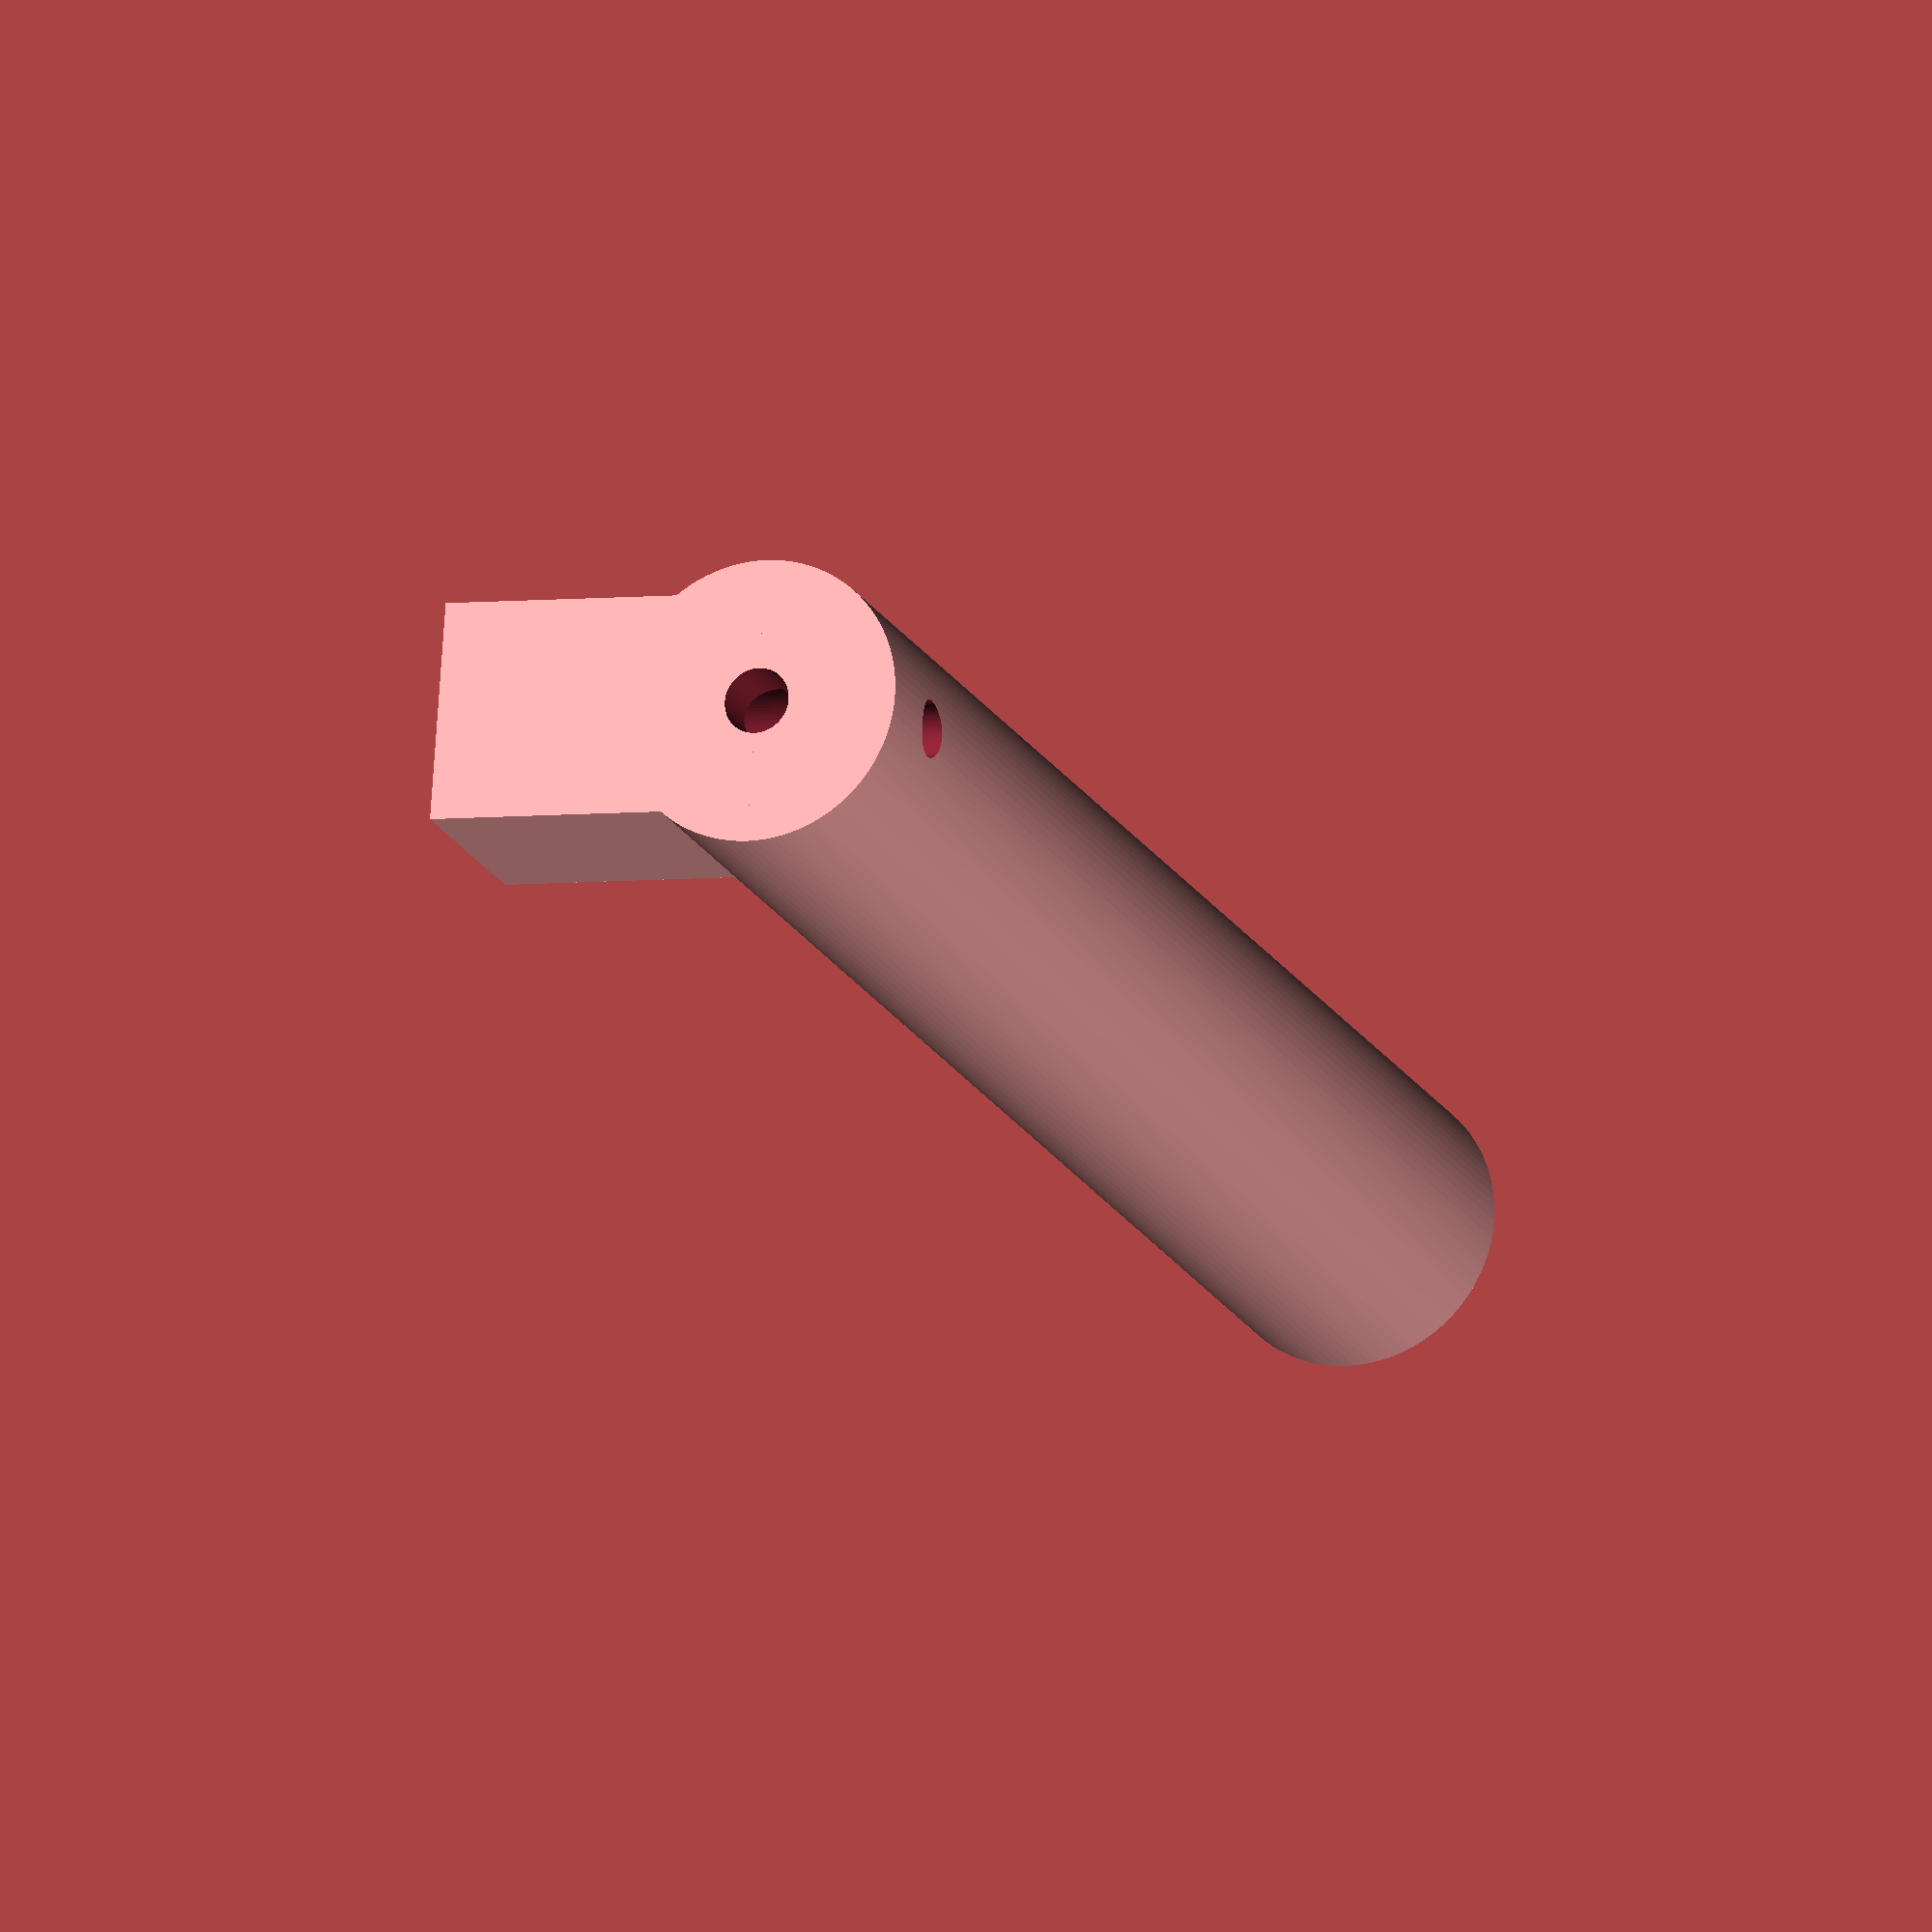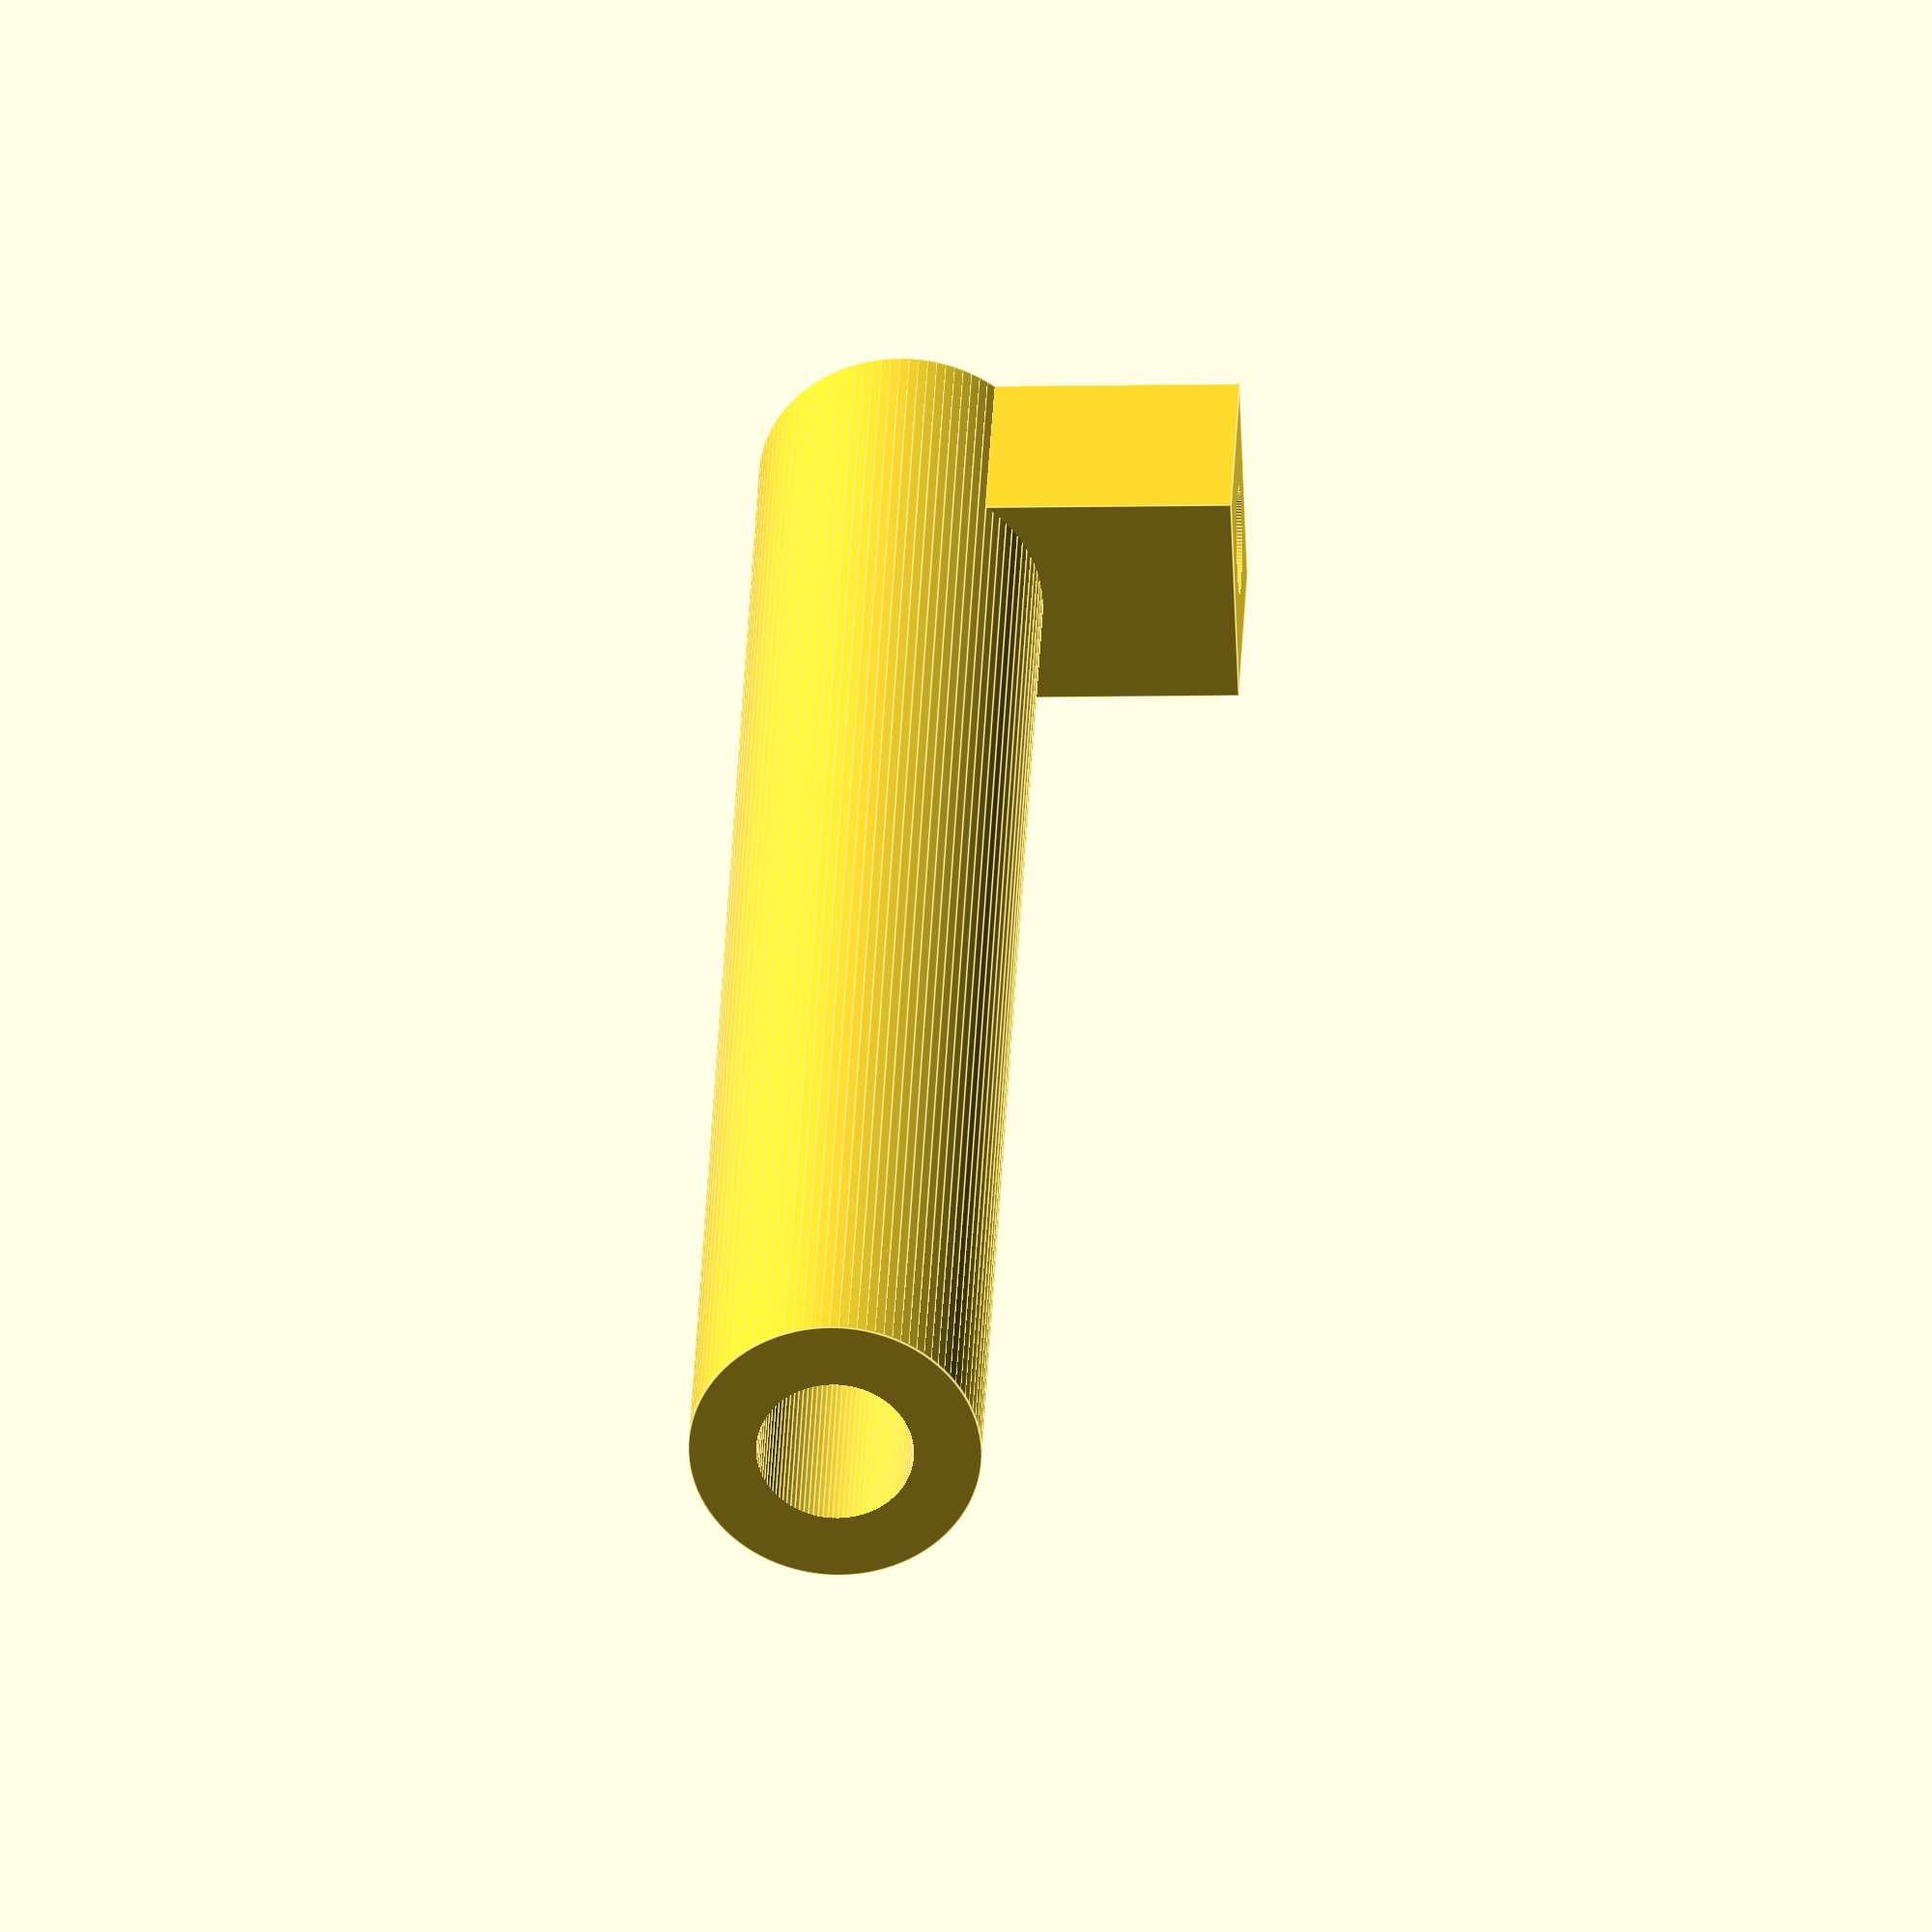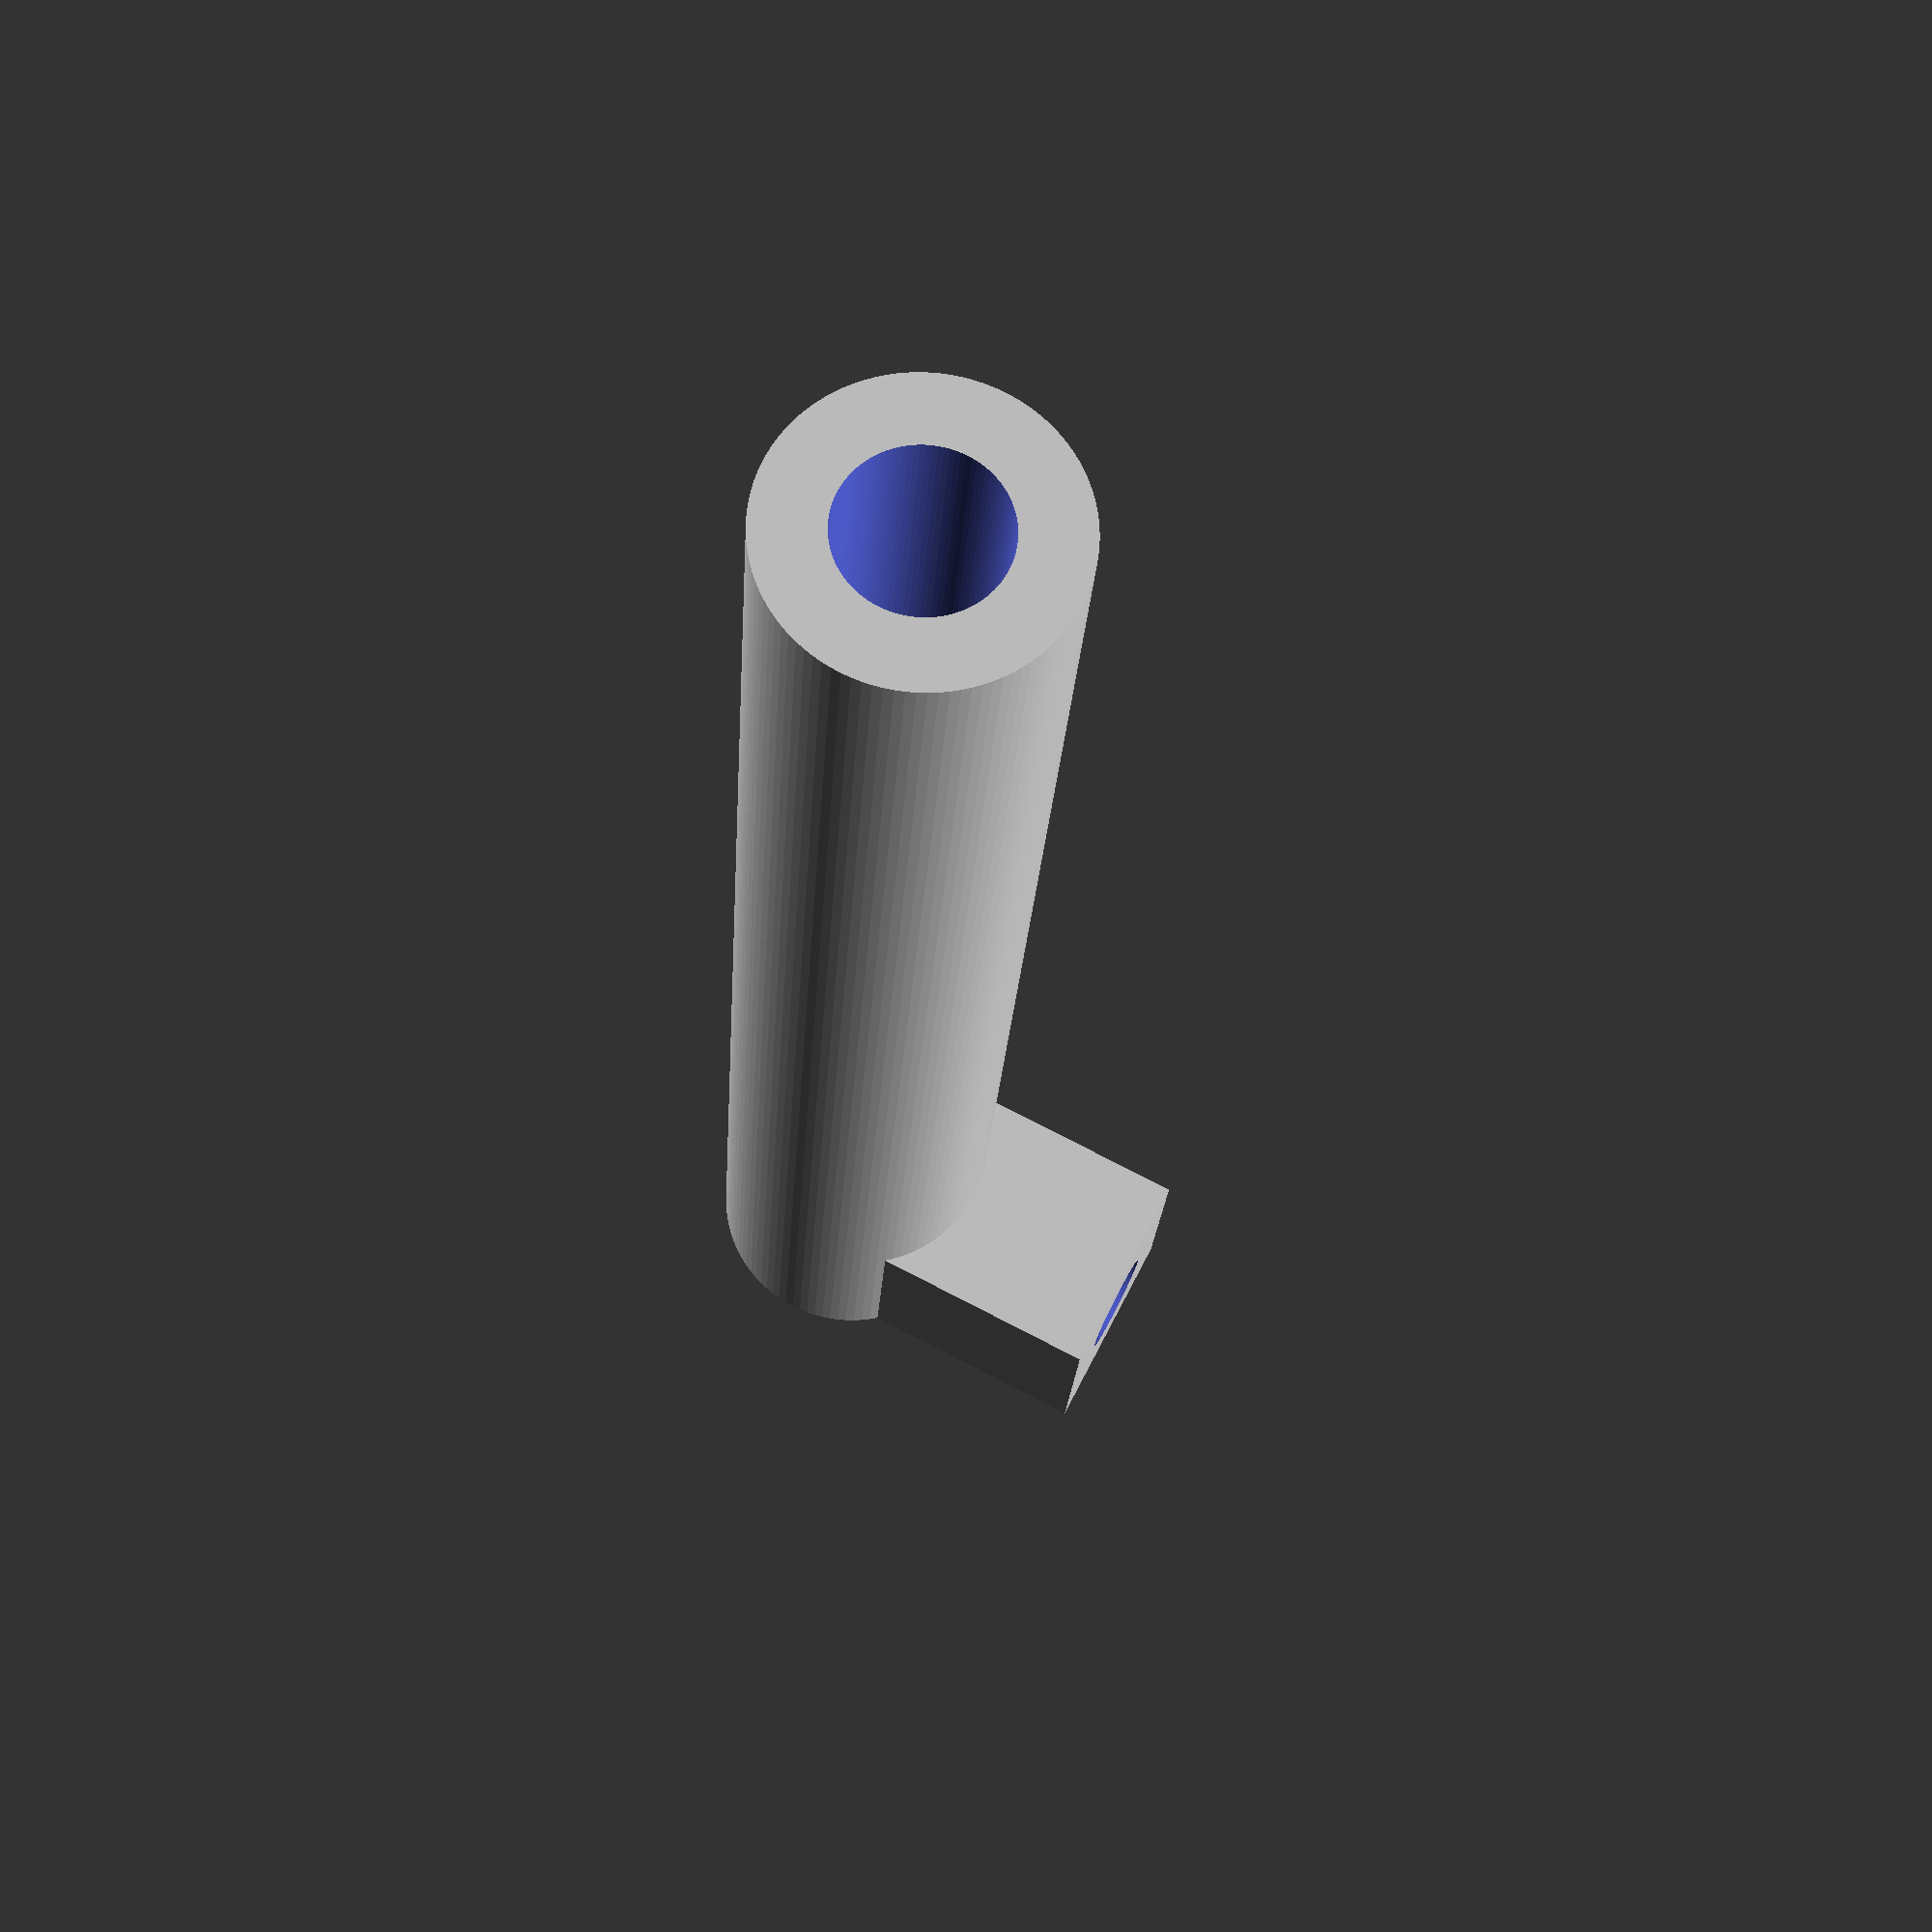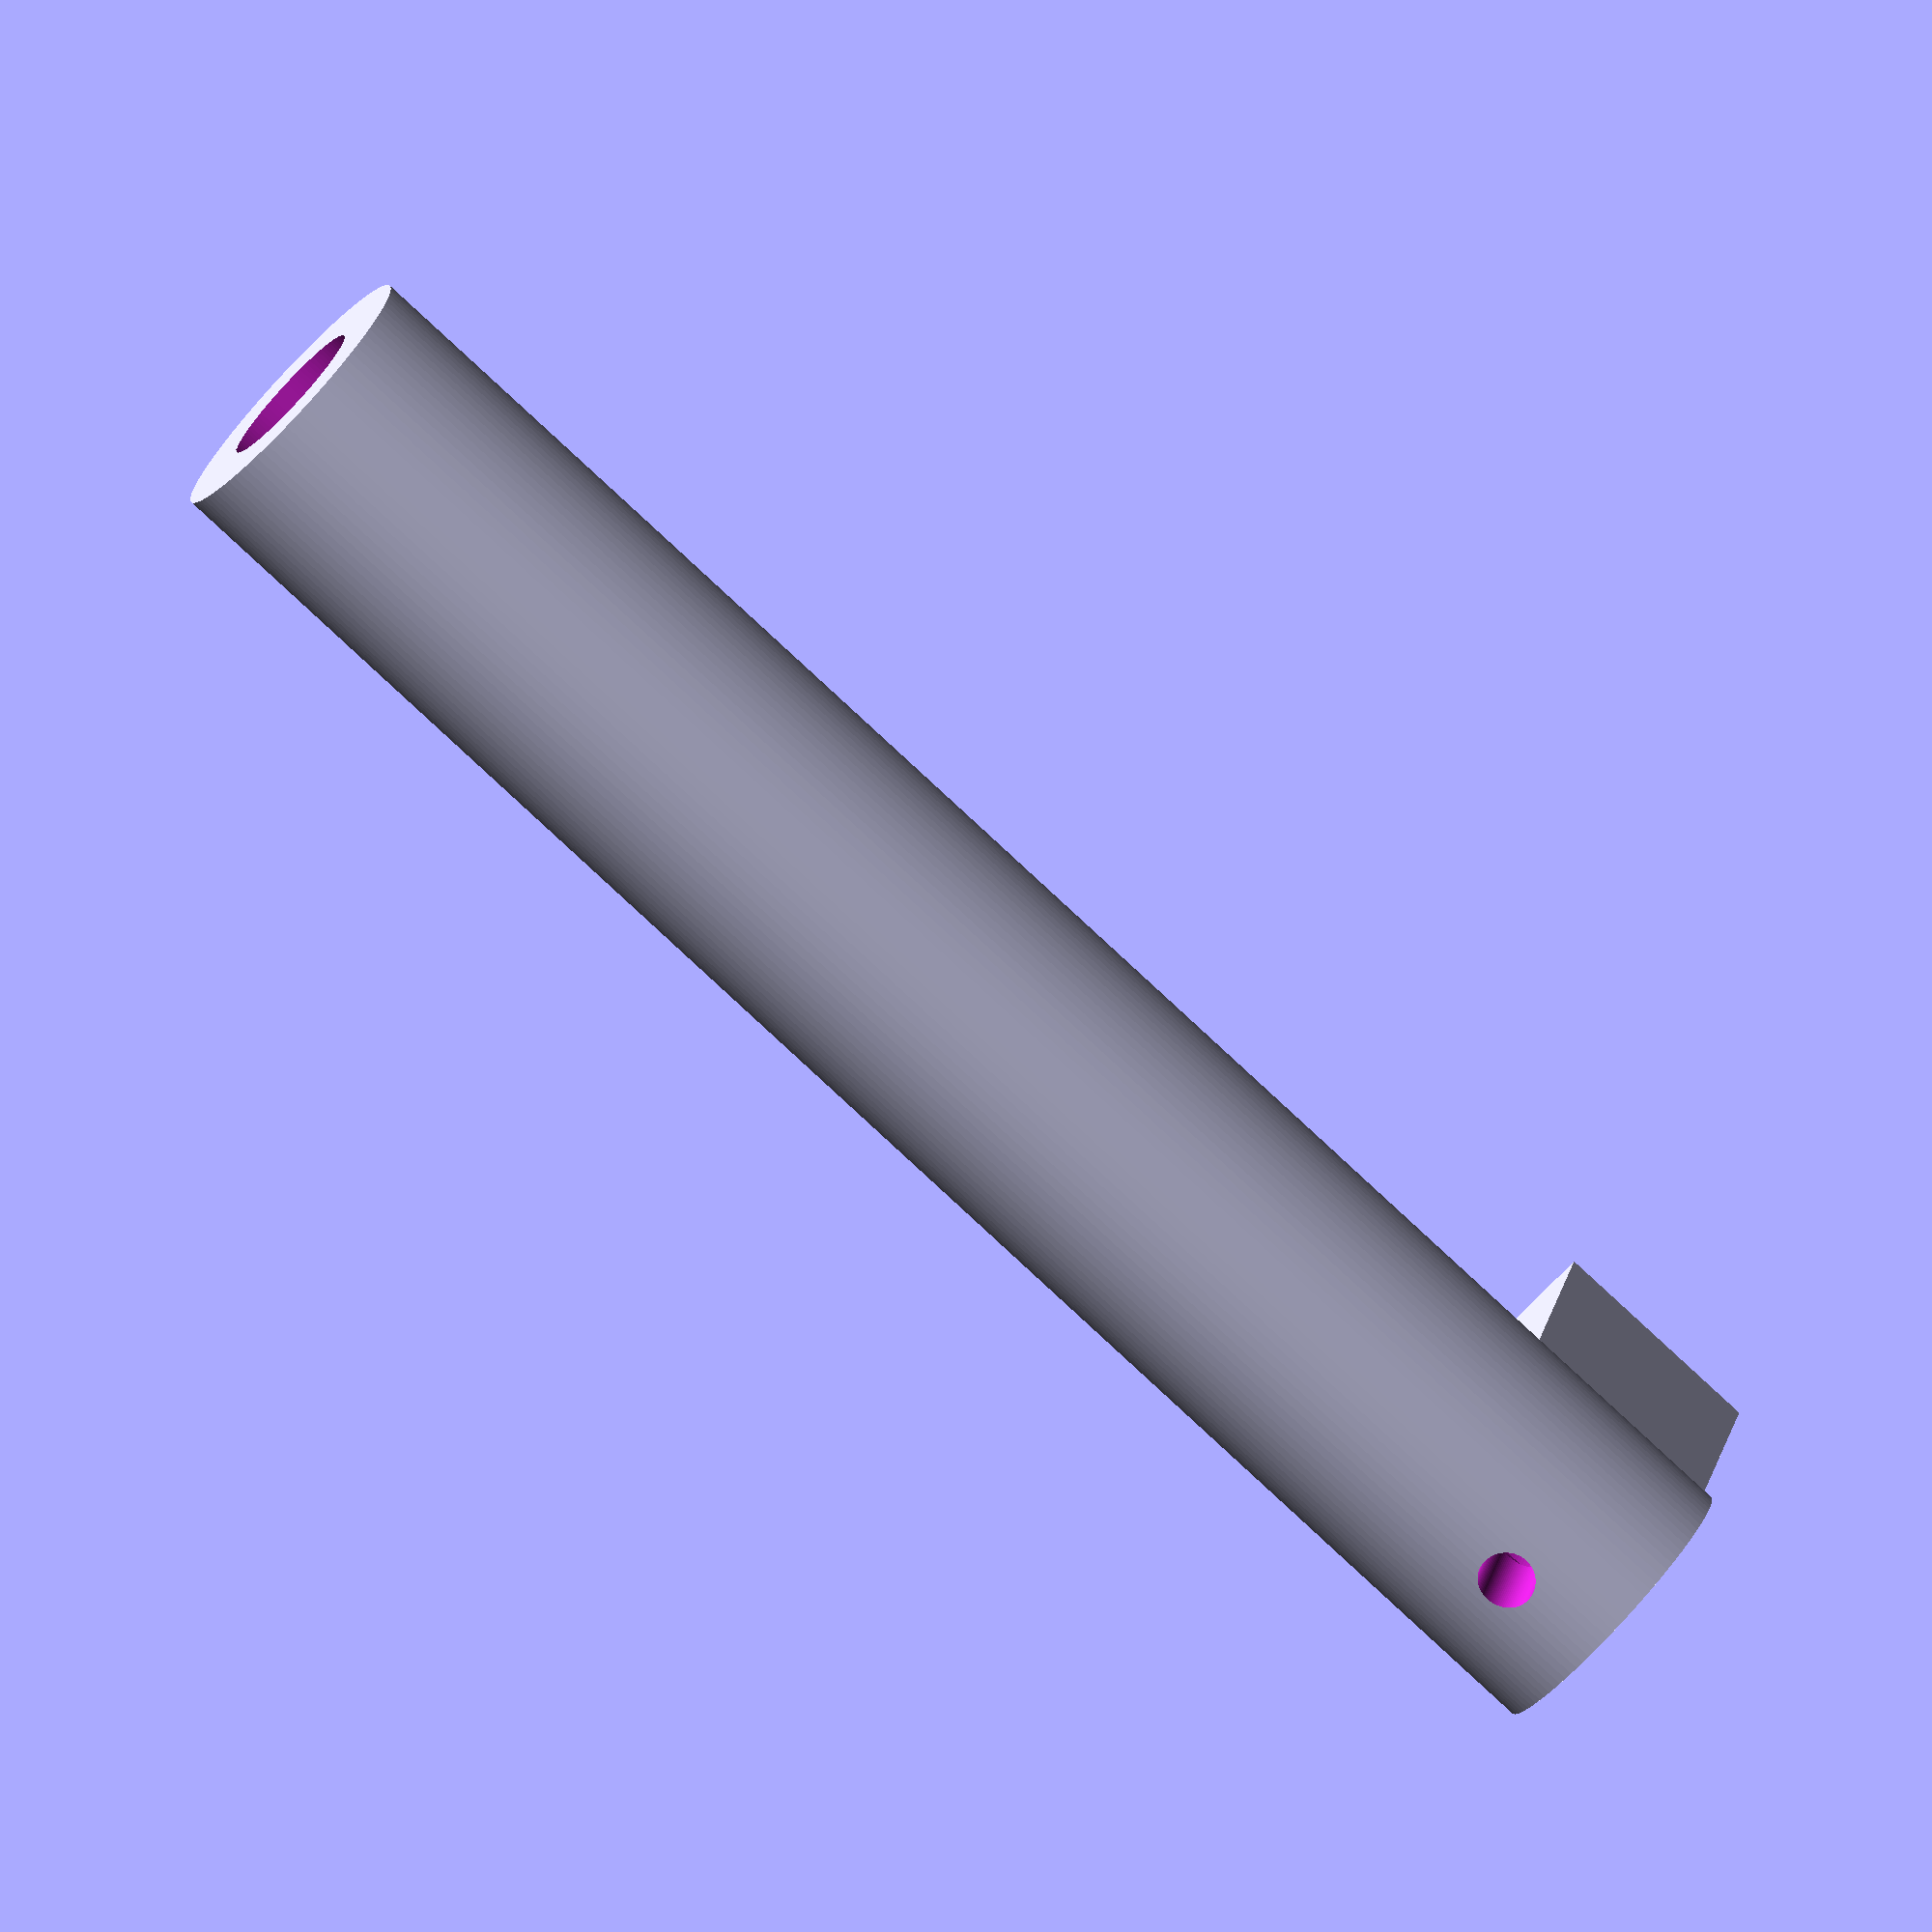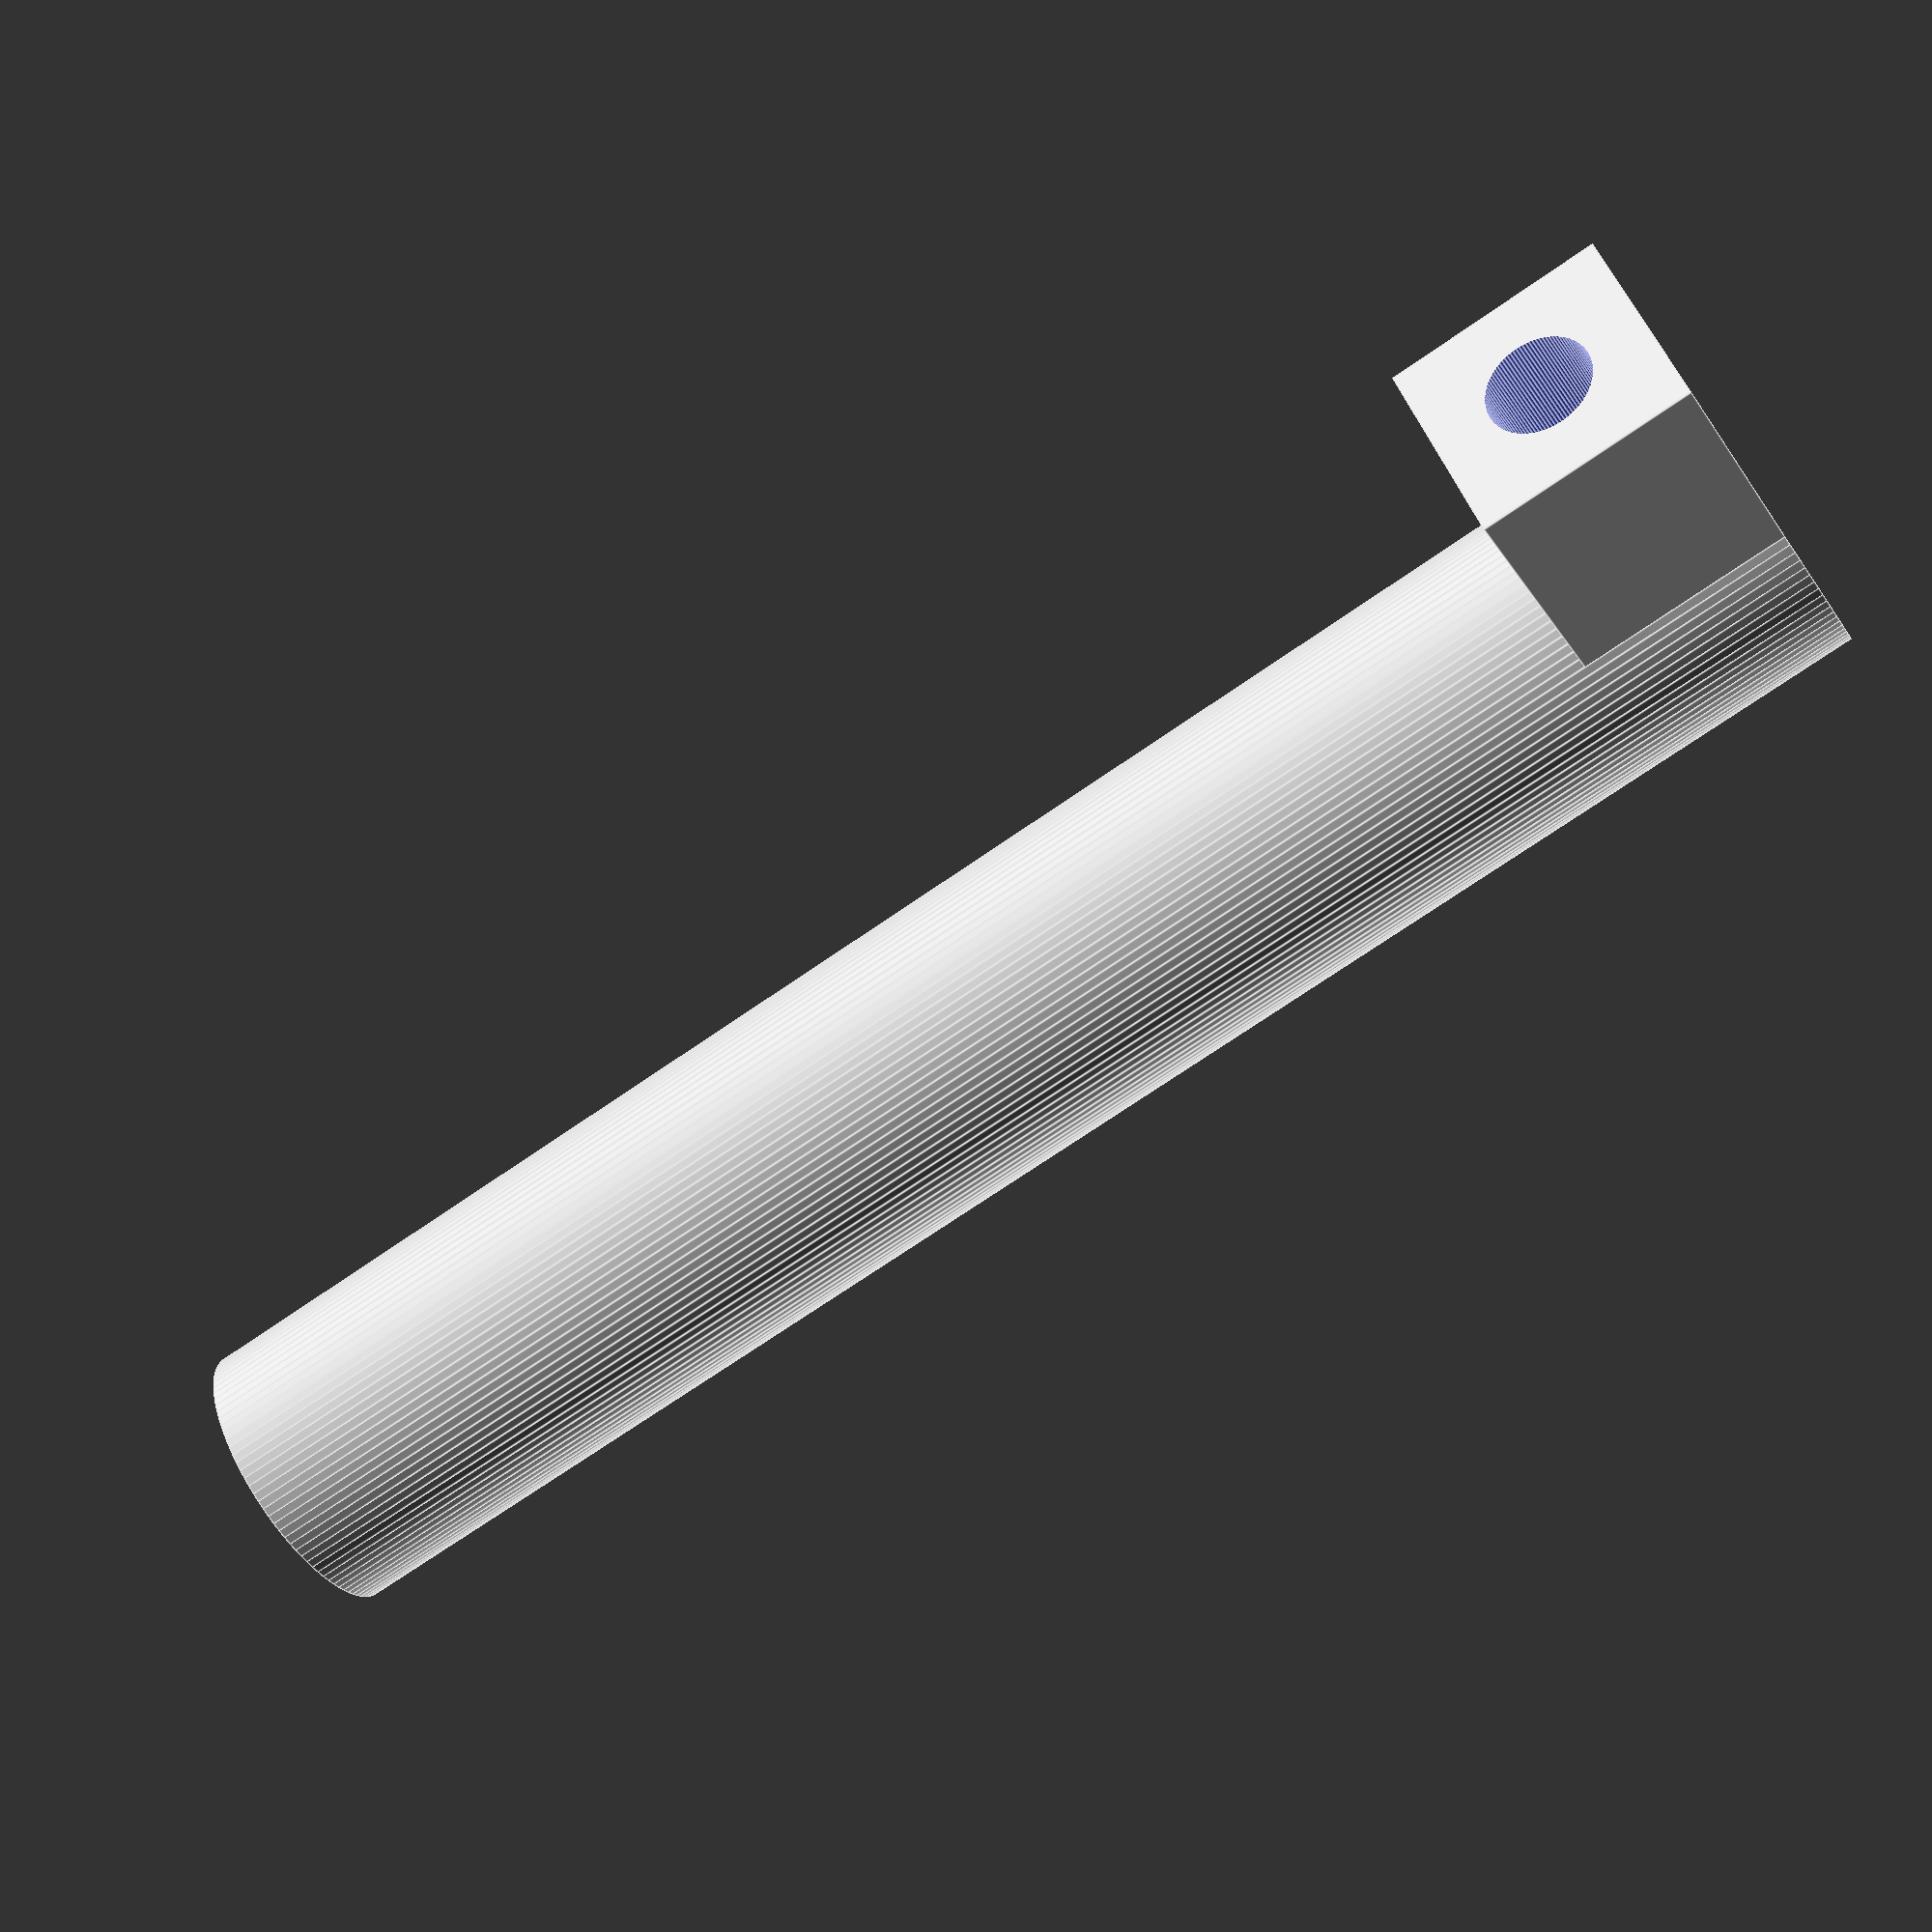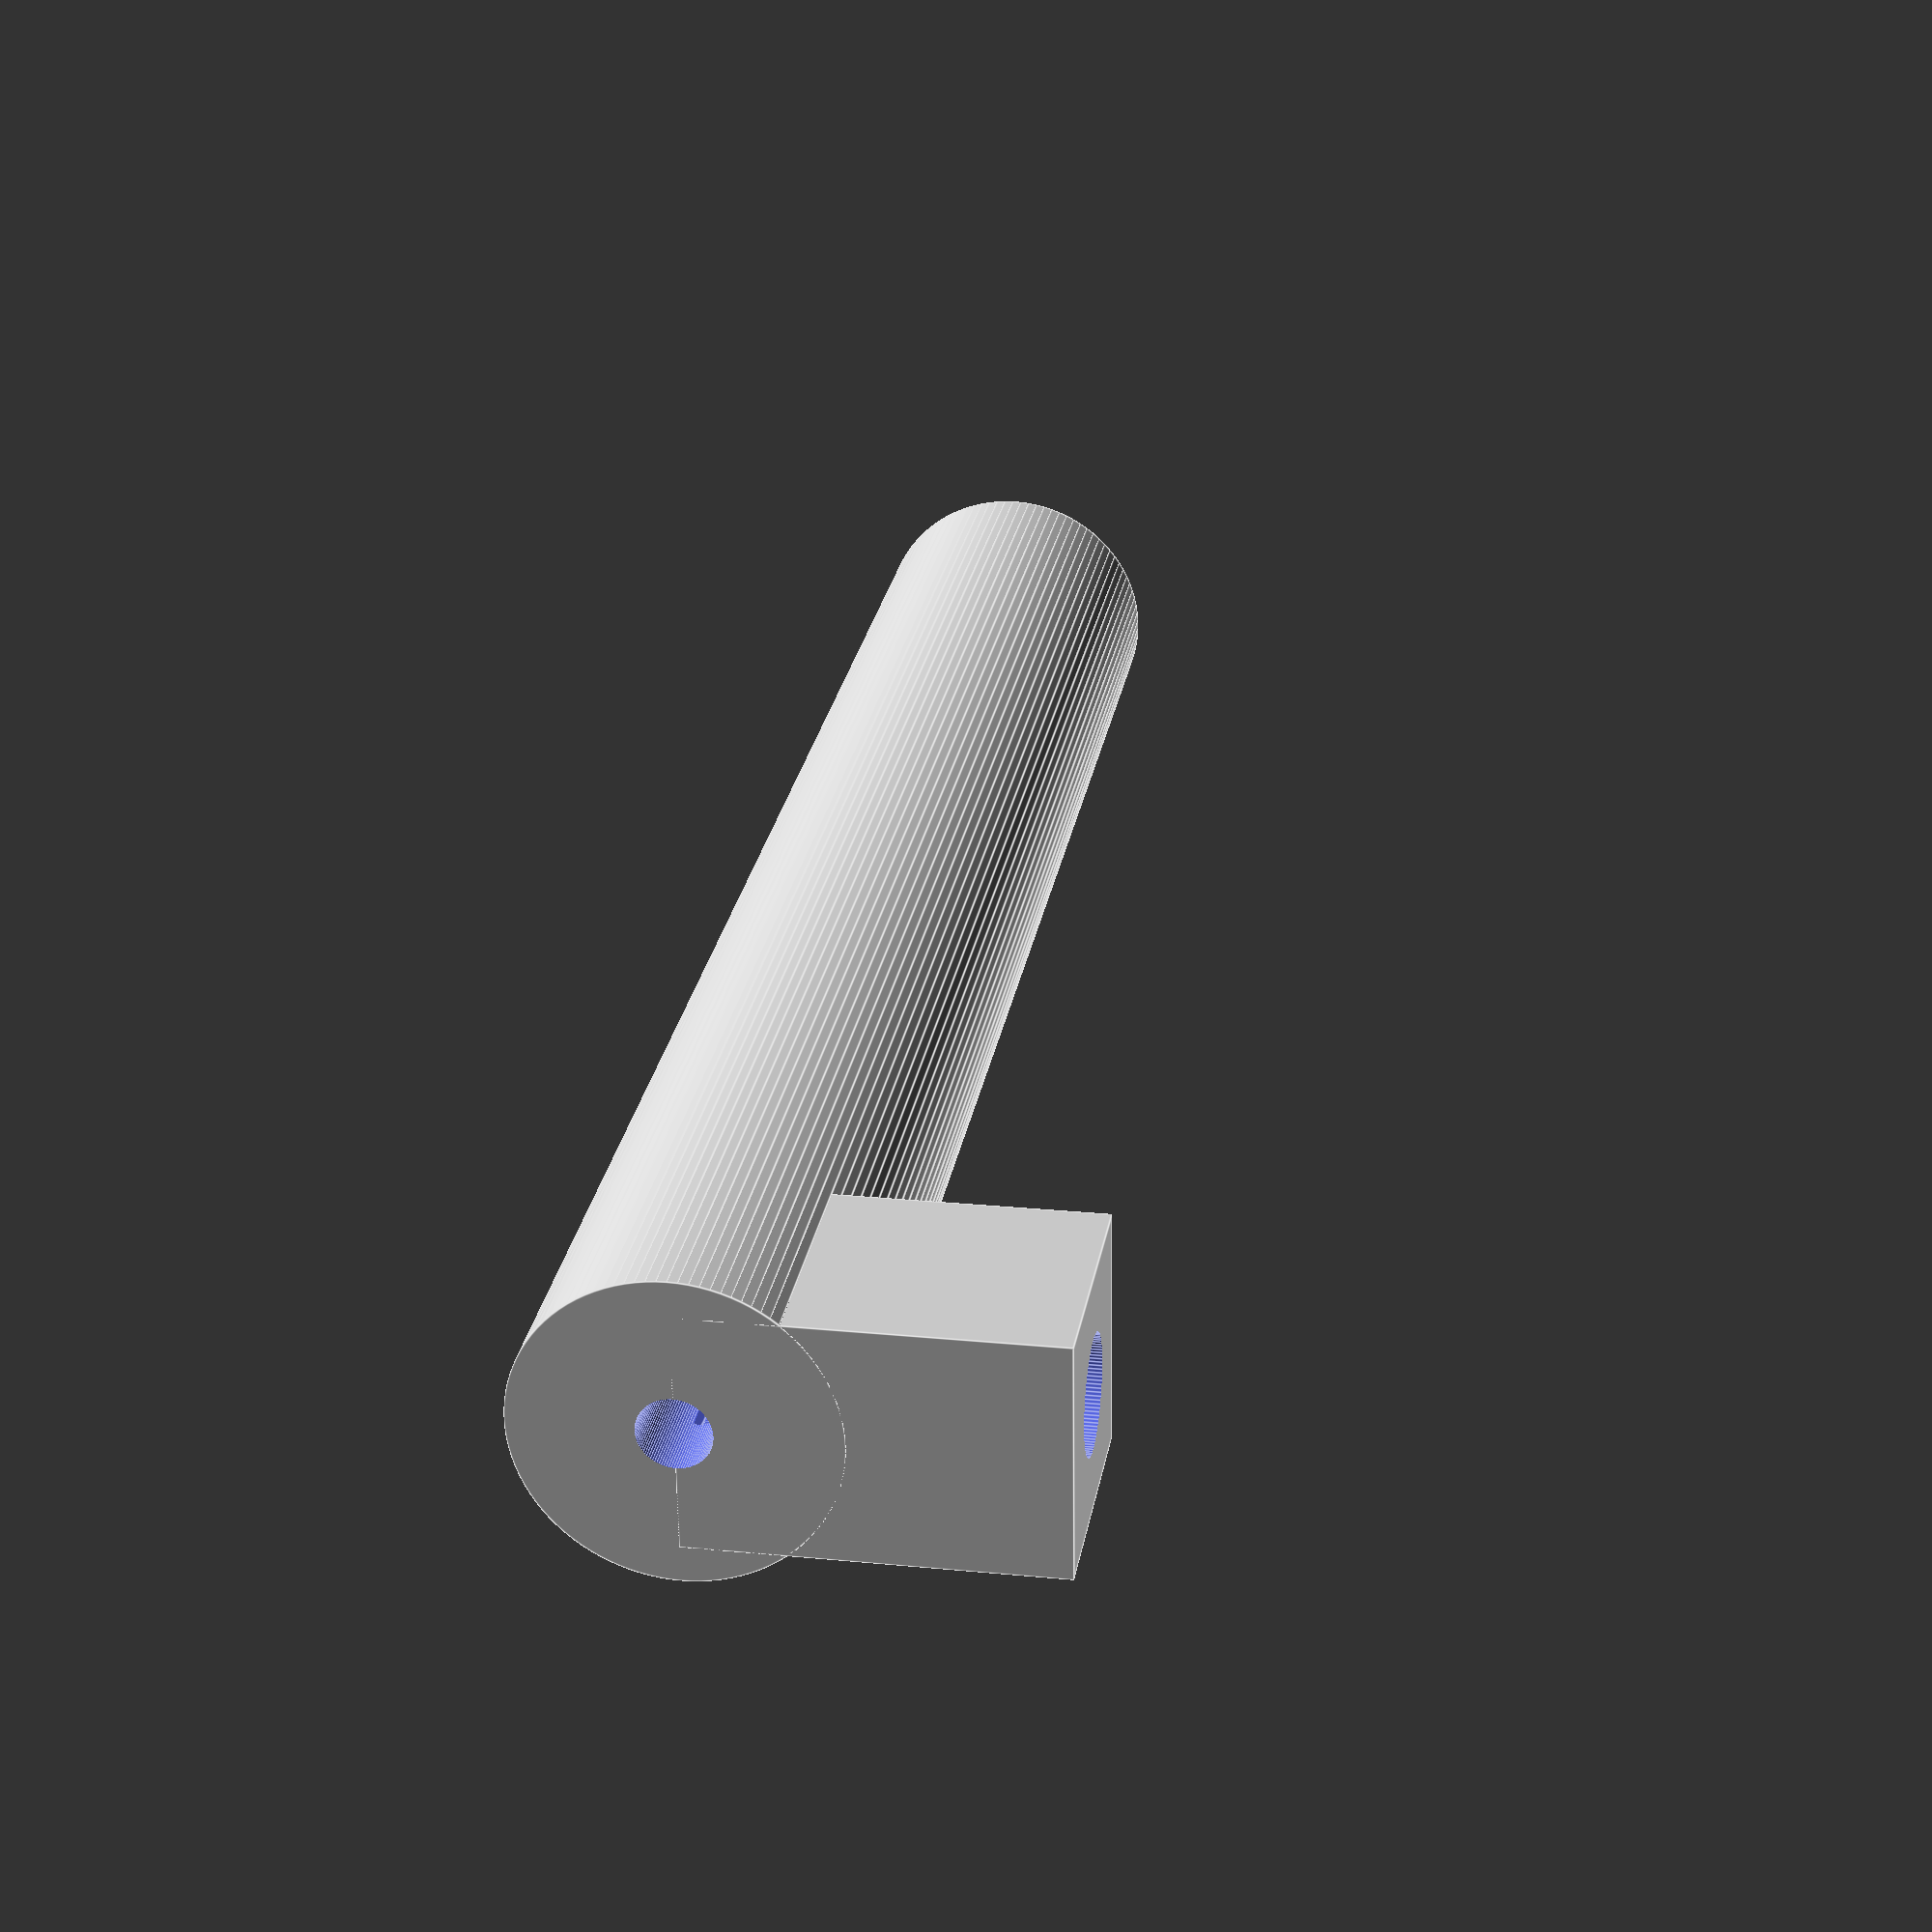
<openscad>

difference(){
	union(){ 
        
        translate([0,0,15]){
            rotate(a = [0,90,0]) {
                cylinder(h=80, r=6.5, $fn=100, center=false);
            }
        }	
        translate([0,-5,0]){
           cube([10,10,15], center=false);
        }
     
        
       
        
	}
	union() {


        translate([10,0,15]){
            rotate(a = [0,90,0]) {
                cylinder(h=320, r=3.5, $fn=100, center=false);
            }
        }	
        translate([-10,0,15]){
            rotate(a = [0,90,0]) {
                cylinder(h=320, r=1.5, $fn=100, center=false);
            }
        }	
        
        
        translate([5,00,-30]){
            rotate(a = [0,0,90]) {
                cylinder(h=45, r=2.4, $fn=100, center=false);
            }
        }	

        translate([5,00,-30]){
            rotate(a = [0,0,90]) {
                cylinder(h=300, r=1.3, $fn=100, center=false);
            }
        }	



	}
}

</openscad>
<views>
elev=5.3 azim=11.9 roll=289.8 proj=o view=wireframe
elev=189.8 azim=222.2 roll=87.0 proj=o view=edges
elev=104.5 azim=83.1 roll=62.7 proj=p view=wireframe
elev=159.3 azim=42.3 roll=171.1 proj=o view=wireframe
elev=212.4 azim=201.1 roll=331.7 proj=p view=edges
elev=157.8 azim=4.3 roll=80.4 proj=p view=edges
</views>
